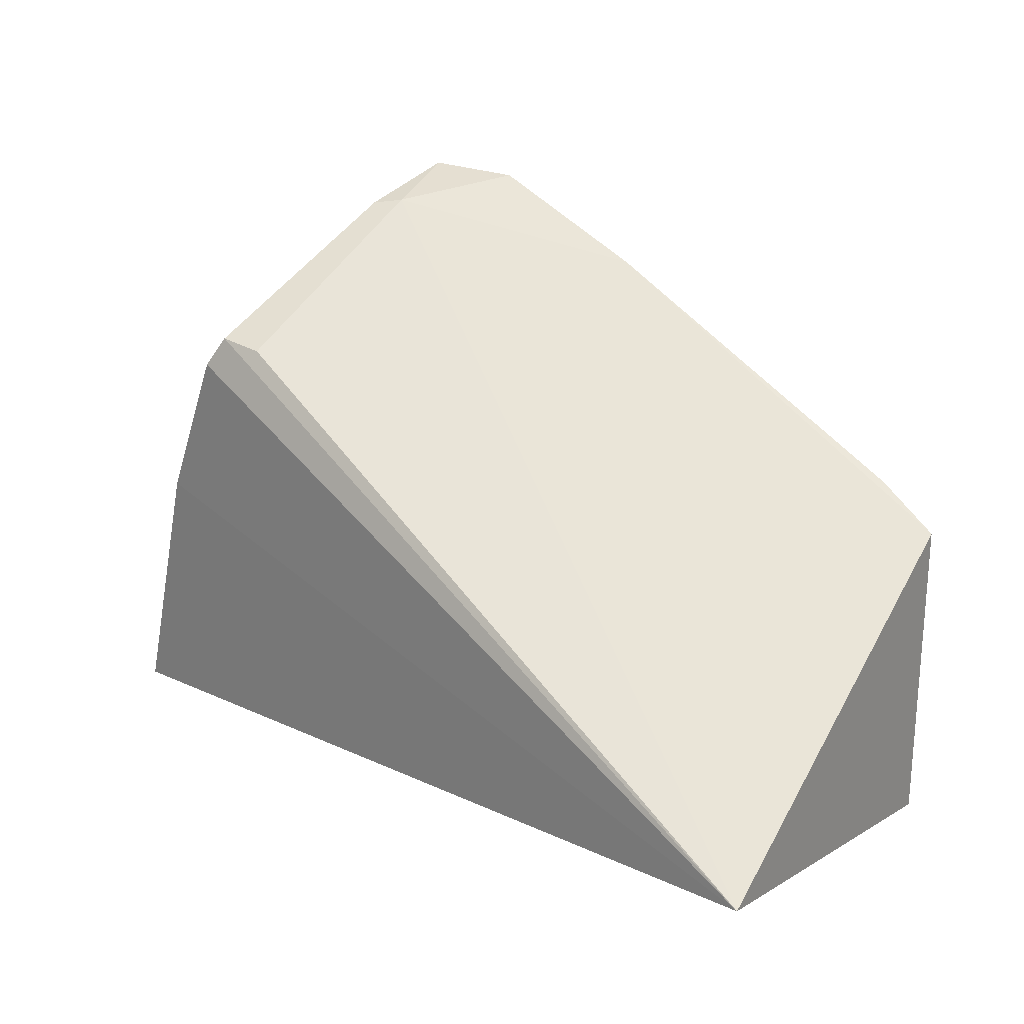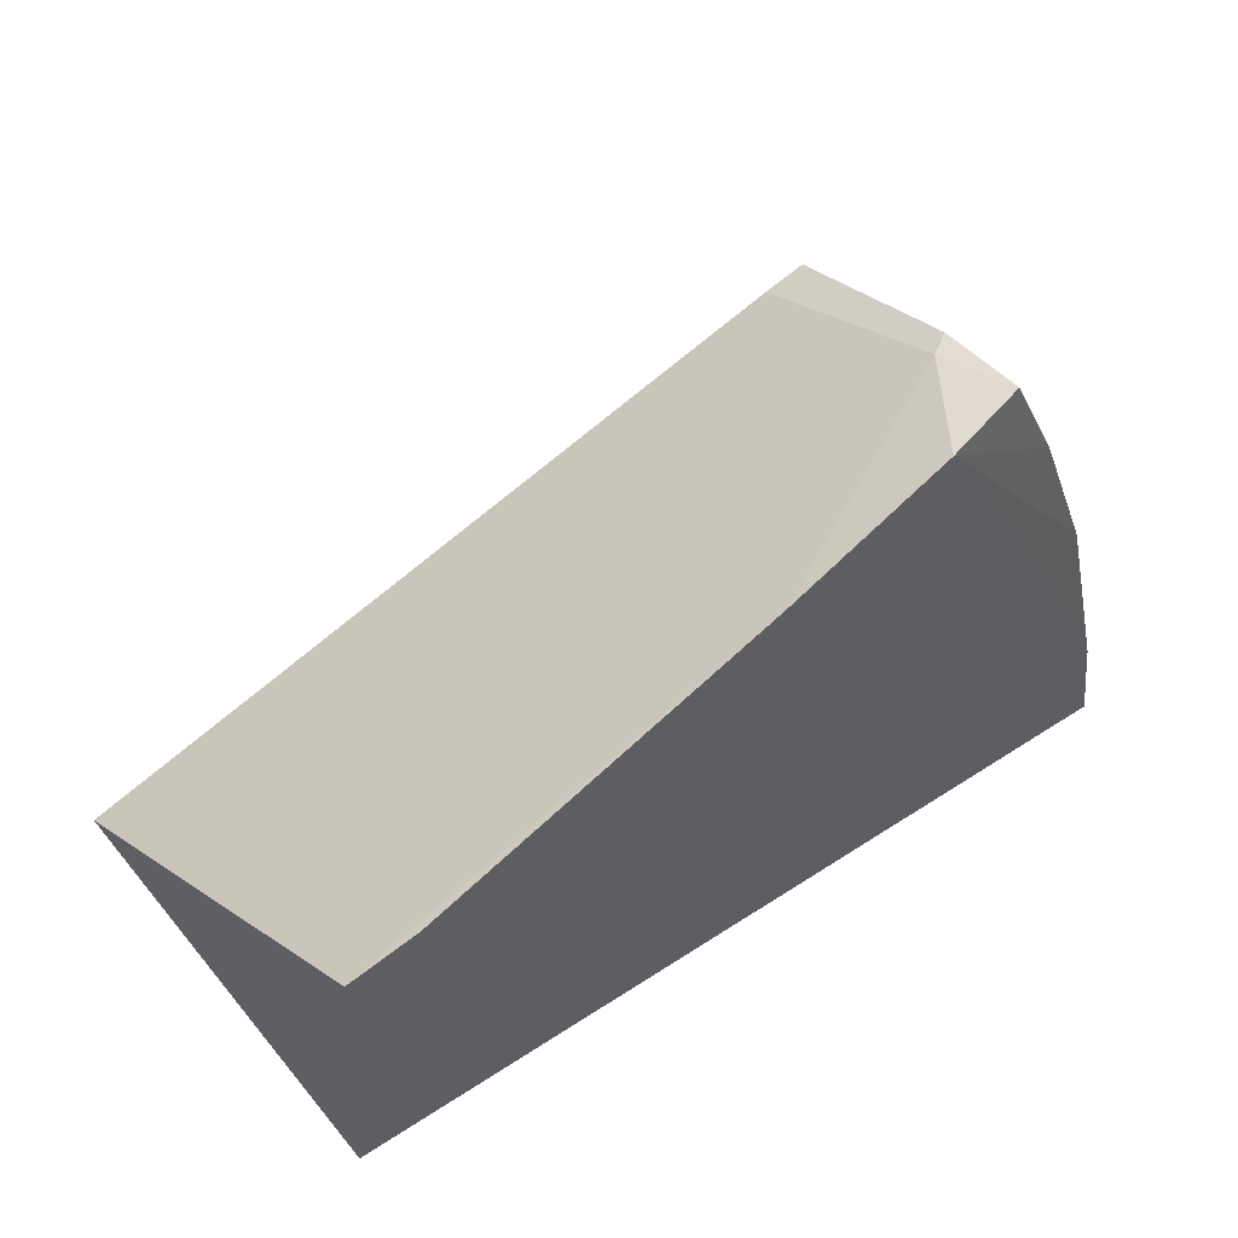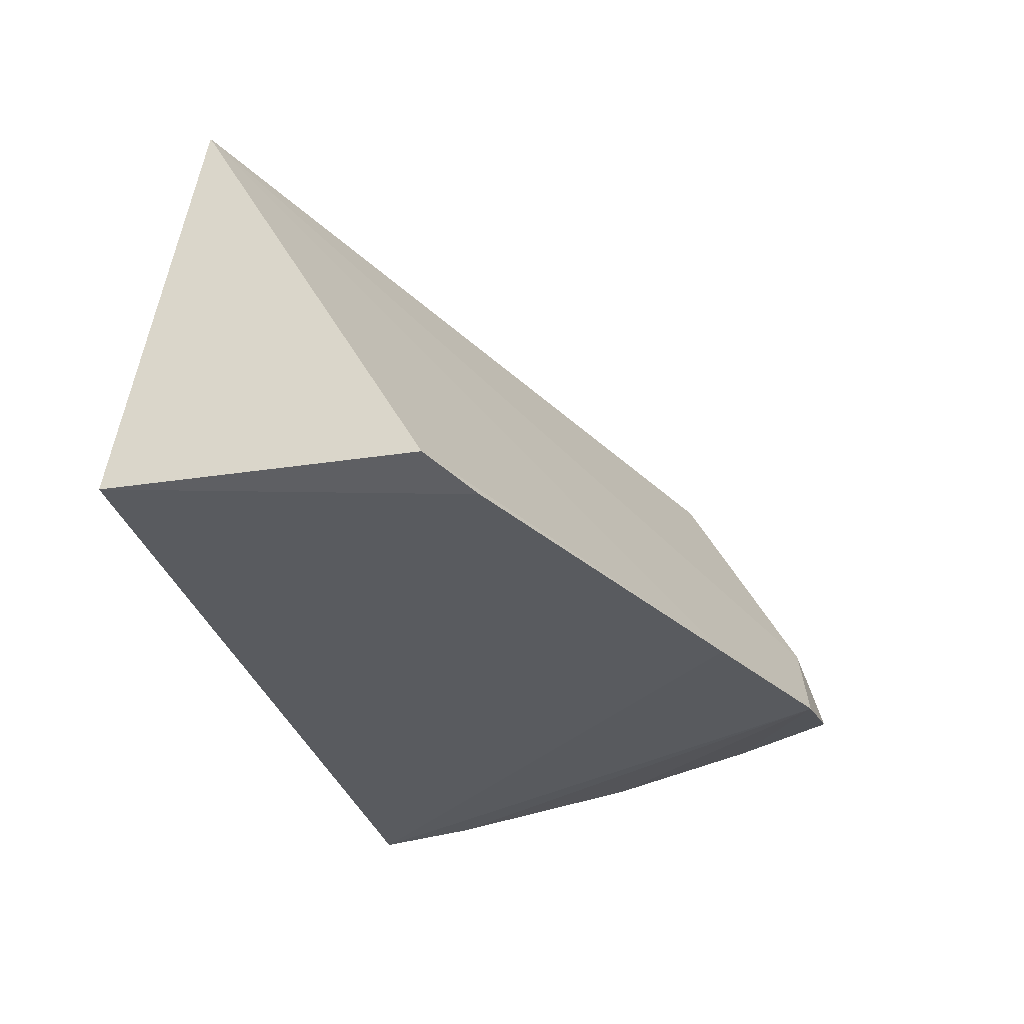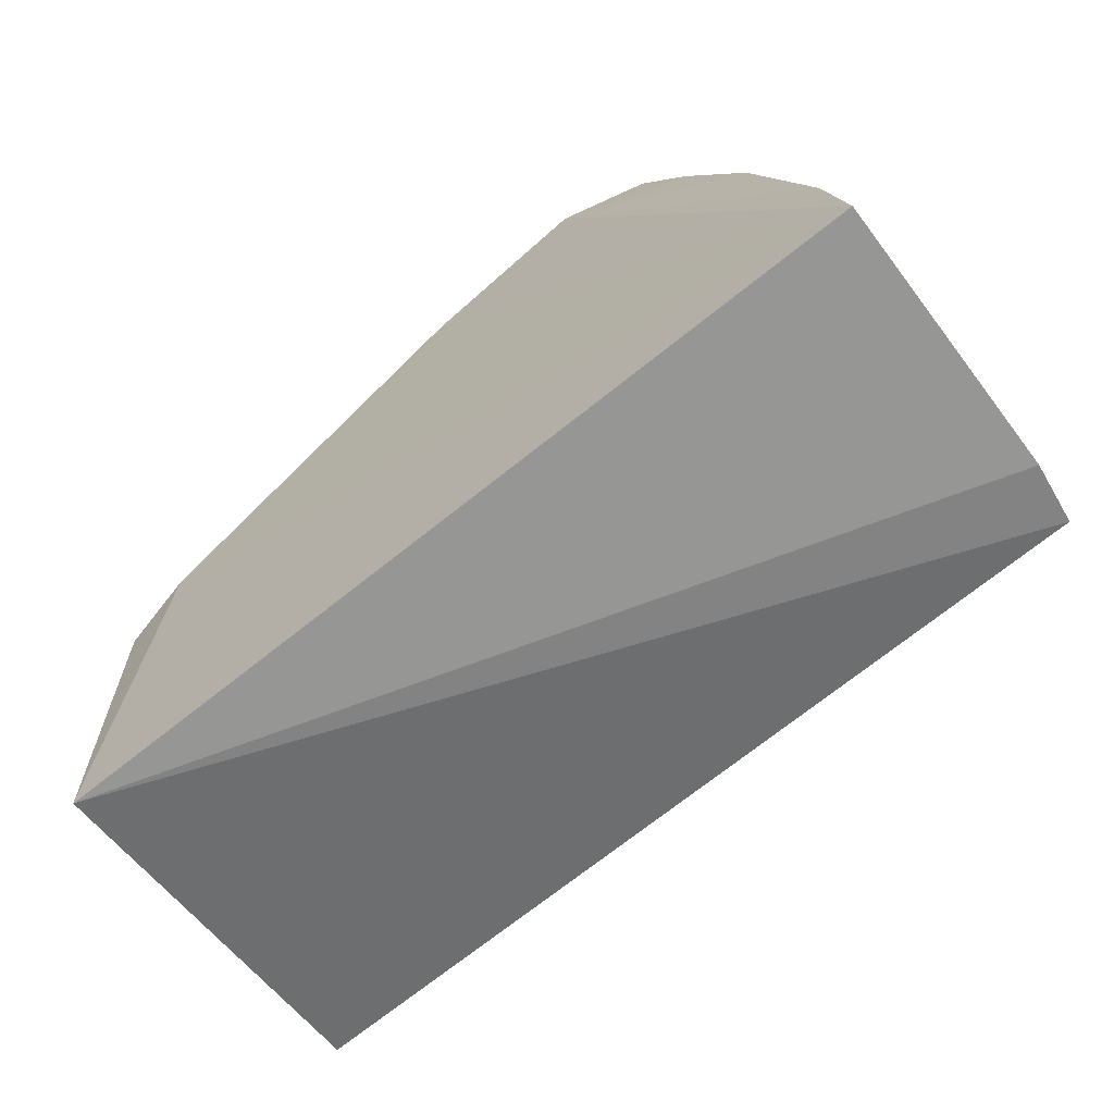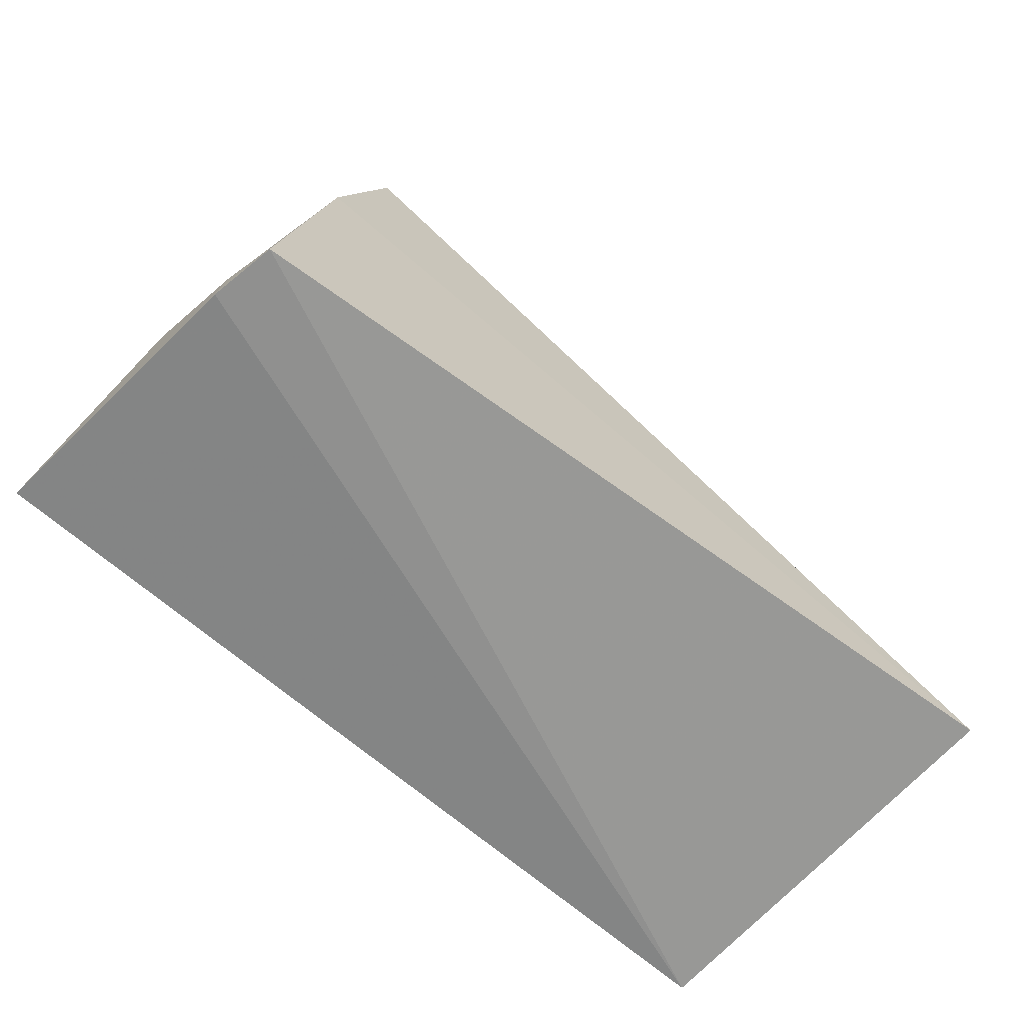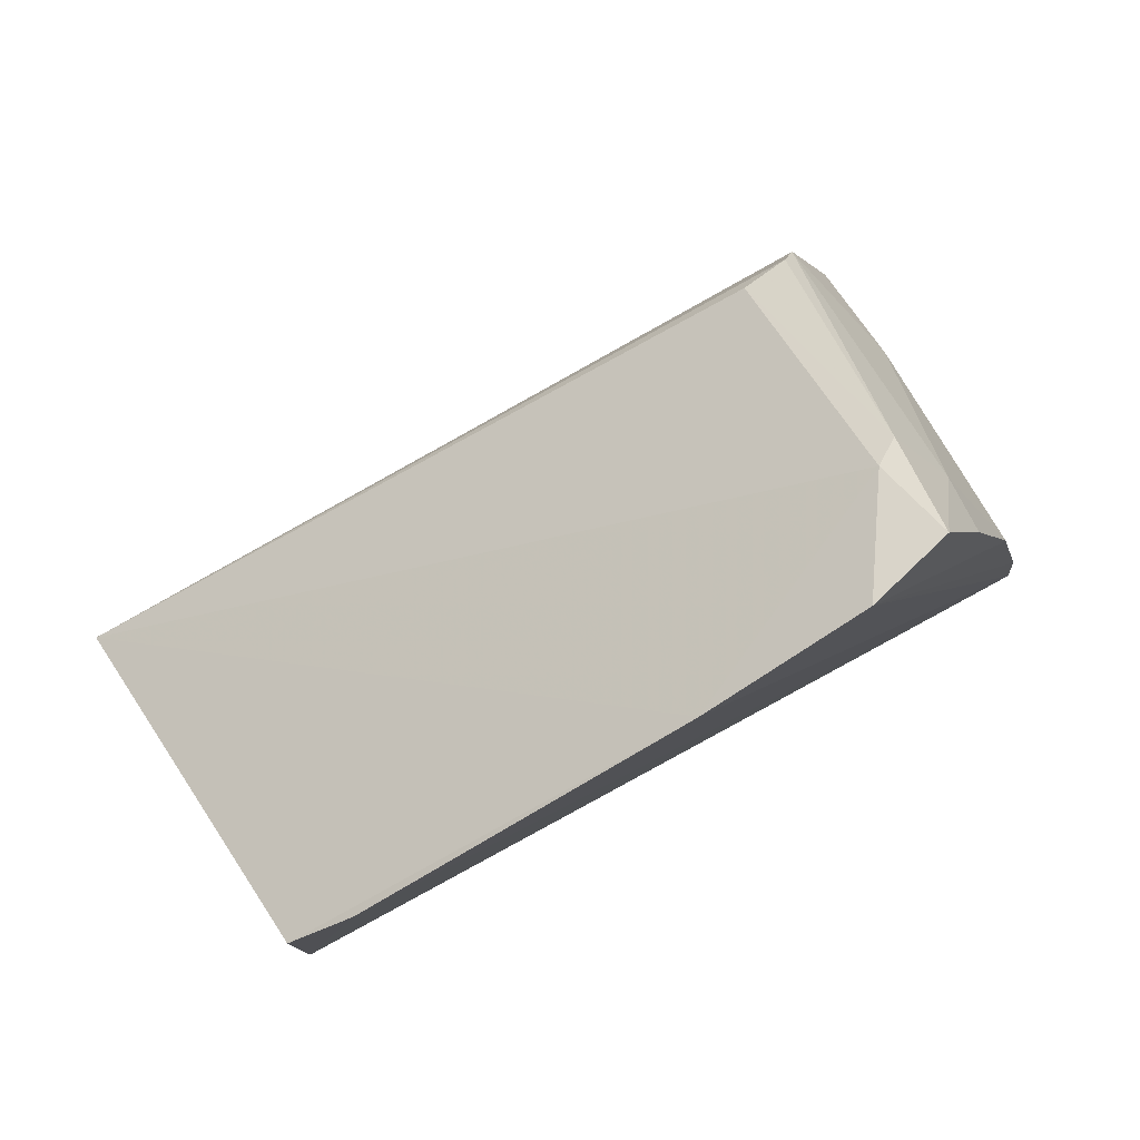
<metadata>
{"format":"obj","ext":"obj","renderer":"f3d","projection":"perspective","resolution":1024,"background":"white","views":[{"elev":25.6,"azim":-139.5,"up":"+Z"},{"elev":52.7,"azim":-35.2,"up":"+Z"},{"elev":-33.3,"azim":-73.9,"up":"+Y"},{"elev":-67.8,"azim":39.3,"up":"+Z"},{"elev":-62.2,"azim":137.2,"up":"+Z"},{"elev":77.8,"azim":-28.4,"up":"+Z"}]}
</metadata>
<code>
v 0.4219 -0.01536 0.3173
v 0.4949 -0.008736 0.1598
v 0.4585 0.07733 0.2742
v 0.2542 0.09454 0.1876
v 0.2652 -0.00937 0.1618
v 0.4897 0.0811 0.1614
v 0.4417 0.0728 0.2813
v 0.4587 -0.008872 0.2902
v 0.378 -0.01684 0.2992
v 0.4742 0.07889 0.2321
v 0.4922 0.06464 0.1593
v 0.4474 0.01723 0.3112
v 0.4538 0.0741 0.2826
v 0.4752 -0.008954 0.2473
v 0.2856 -0.01521 0.2561
v 0.4405 0.01266 0.3125
v 0.4902 0.064 0.1736
v 0.4591 0.006198 0.2903
v 0.4452 -0.009117 0.3182
v 0.4902 -0.008926 0.1888
v 0.2678 -0.01232 0.2468
v 0.4901 0.03526 0.1882
v 0.4734 0.04937 0.2466
f 6 5 4
f 9 2 1
f 10 6 4
f 10 4 3
f 11 2 5
f 11 5 6
f 13 3 4
f 13 4 7
f 13 12 3
f 13 7 12
f 14 8 1
f 15 5 2
f 15 2 9
f 16 7 4
f 16 4 9
f 16 9 1
f 16 12 7
f 17 11 6
f 17 6 10
f 18 3 12
f 18 8 14
f 19 1 8
f 19 18 12
f 19 8 18
f 19 16 1
f 19 12 16
f 20 14 1
f 20 1 2
f 21 15 9
f 21 9 4
f 21 4 5
f 21 5 15
f 22 17 10
f 22 14 20
f 22 20 2
f 22 2 11
f 22 11 17
f 23 18 14
f 23 10 3
f 23 3 18
f 23 22 10
f 23 14 22

</code>
